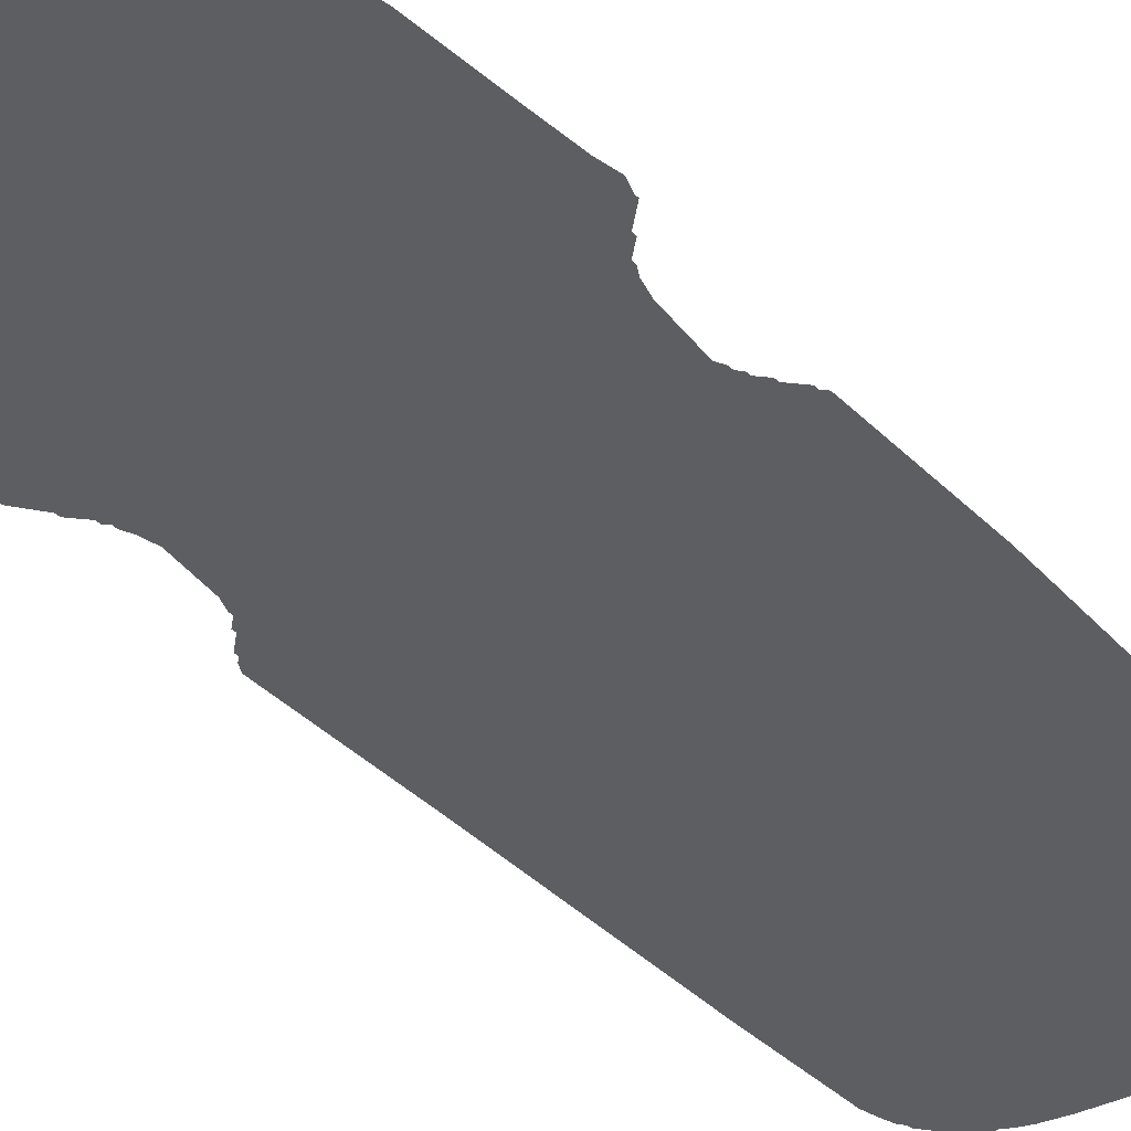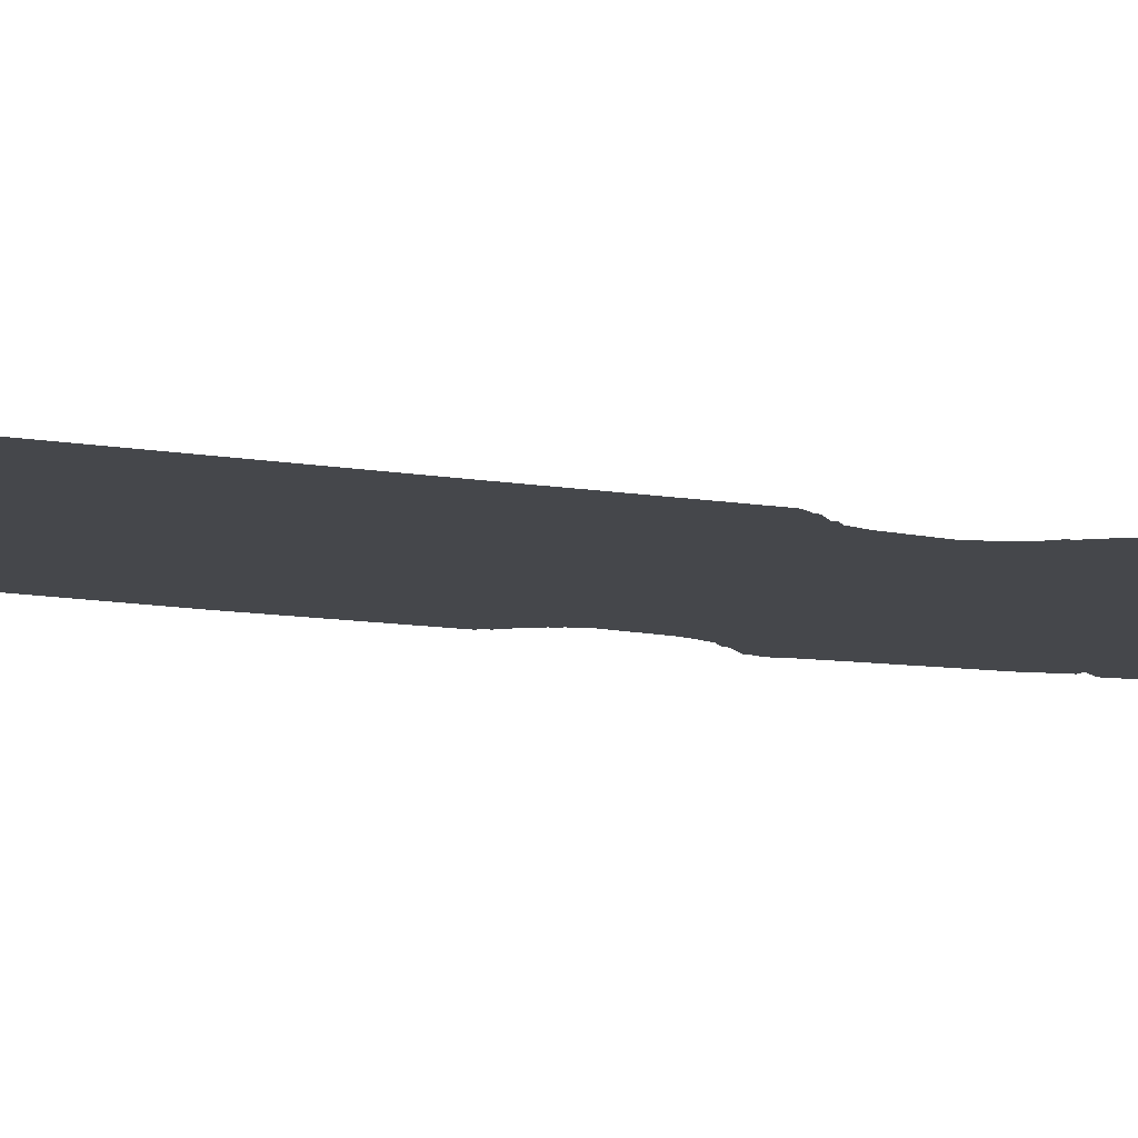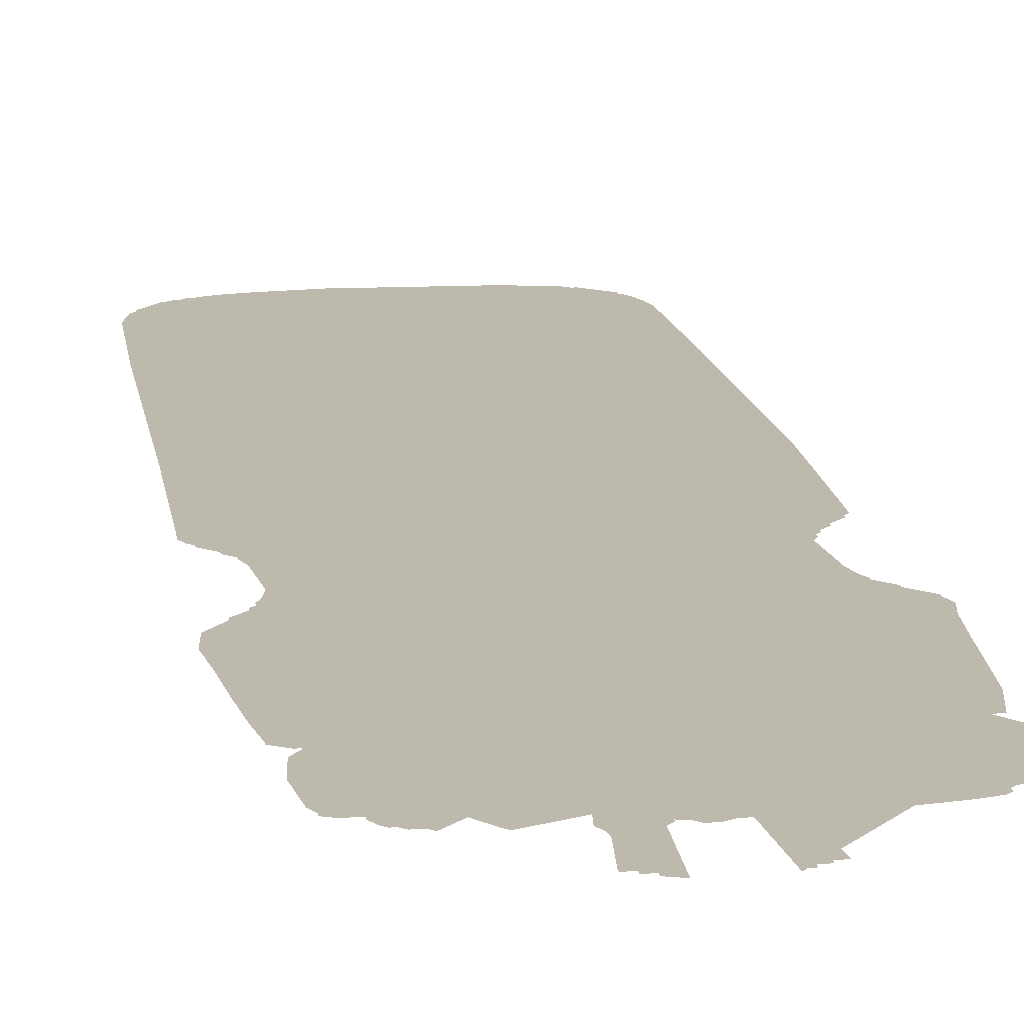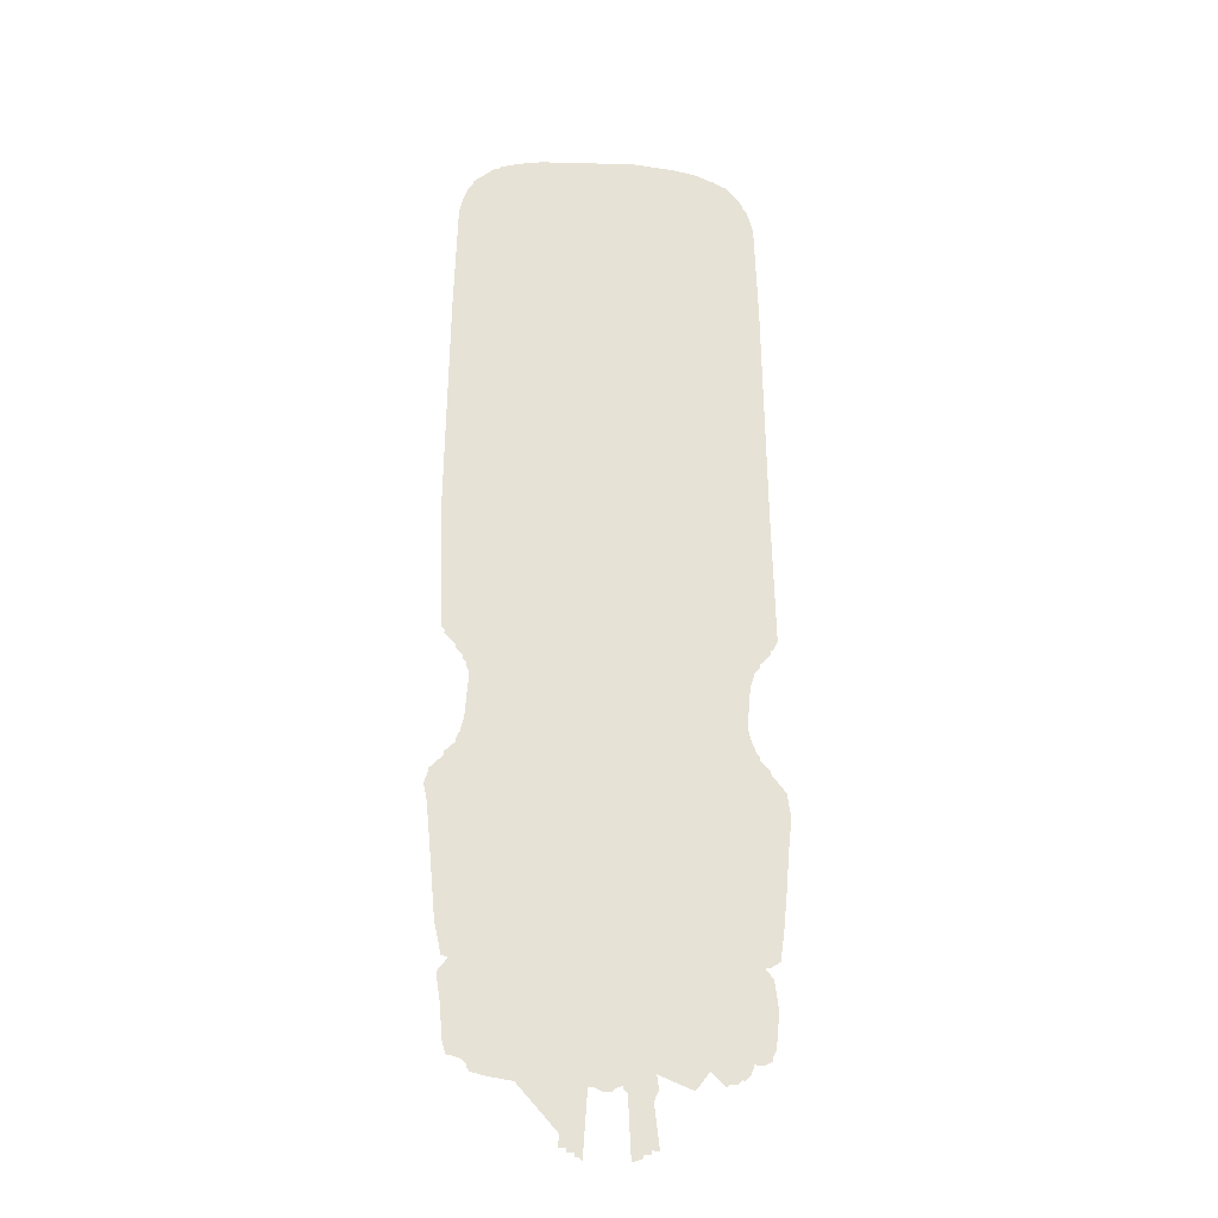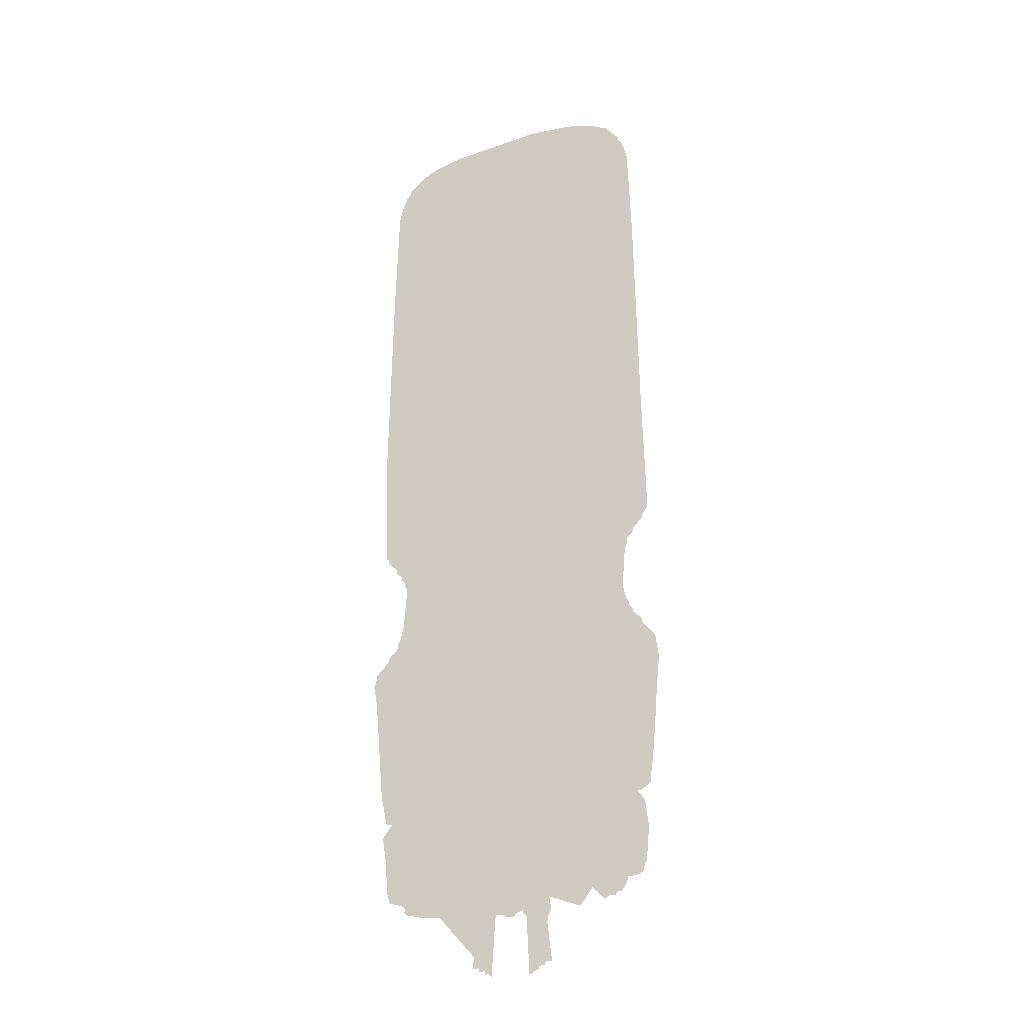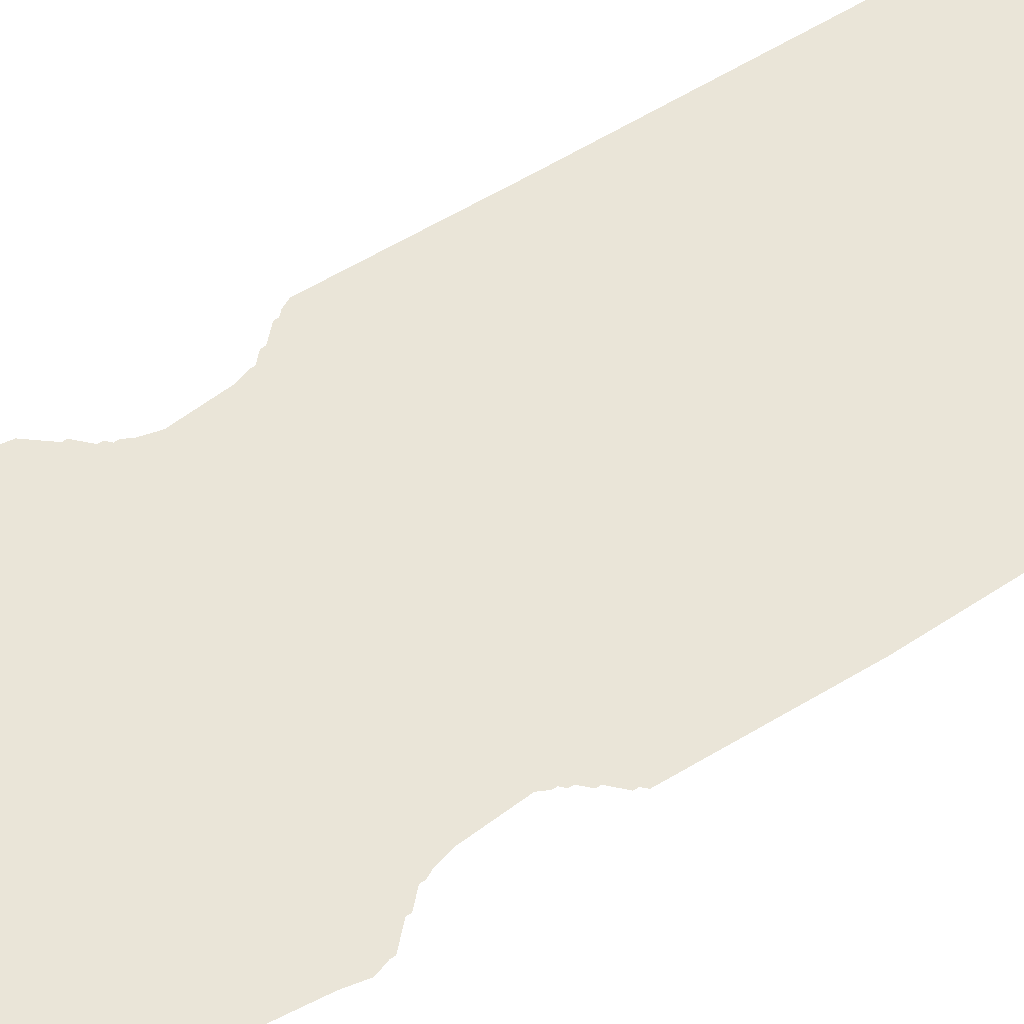
<metadata>
{"format":"obj","ext":"obj","renderer":"f3d","projection":"perspective","resolution":1024,"background":"white","views":[{"elev":-37.8,"azim":37.1,"up":"+Z"},{"elev":-10.4,"azim":-115.7,"up":"+Z"},{"elev":15.0,"azim":-9.3,"up":"+Z"},{"elev":-25.6,"azim":172.2,"up":"+Y"},{"elev":-26.3,"azim":-155.5,"up":"+Y"},{"elev":59.5,"azim":56.8,"up":"+Z"}]}
</metadata>
<code>
v 162 20 0
v 163 20 0
v 160 21 0
v 160 22 0
v 158 22 0
v 158 23 0
v 156 23 0
v 156 24 0
v 157 26 0
v 157 27 0
v 158 29 0
v 157 36 0
v 156 38 0
v 163 36 0
v 164 37 0
v 165 38 0
v 164 39 0
v 167 38 0
v 168 37 0
v 170 37 0
v 172 38 0
v 180 38 0
v 181 38 0
v 180 36 0
v 179 29 0
v 179 27 0
v 180 27 0
v 181 24 0
v 181 23 0
v 179 23 0
v 179 22 0
v 177 22 0
v 177 21 0
v 175 21 0
v 175 20 0
v 192 39 0
v 199 40 0
v 203 41 0
v 204 42 0
v 204 43 0
v 205 44 0
v 208 45 0
v 209 45 0
v 210 48 0
v 211 59 0
v 212 65 0
v 212 66 0
v 210 67 0
v 209 67 0
v 209 69 0
v 208 69 0
v 210 70 0
v 211 70 0
v 213 79 0
v 214 90 0
v 215 101 0
v 216 111 0
v 217 116 0
v 216 119 0
v 216 120 0
v 212 124 0
v 212 125 0
v 209 128 0
v 209 129 0
v 208 131 0
v 207 135 0
v 206 148 0
v 207 150 0
v 207 151 0
v 208 152 0
v 208 153 0
v 210 155 0
v 210 156 0
v 213 159 0
v 213 160 0
v 214 161 0
v 215 199 0
v 214 262 0
v 213 296 0
v 212 300 0
v 211 303 0
v 210 305 0
v 209 306 0
v 209 307 0
v 203 312 0
v 202 312 0
v 201 313 0
v 198 314 0
v 194 315 0
v 189 316 0
v 175 317 0
v 161 318 0
v 149 317 0
v 143 316 0
v 140 315 0
v 138 314 0
v 137 314 0
v 136 313 0
v 135 313 0
v 134 312 0
v 133 312 0
v 128 306 0
v 128 305 0
v 127 304 0
v 126 301 0
v 125 297 0
v 124 267 0
v 123 202 0
v 122 162 0
v 123 160 0
v 124 159 0
v 124 158 0
v 127 155 0
v 127 154 0
v 129 152 0
v 129 151 0
v 130 148 0
v 131 136 0
v 130 132 0
v 129 130 0
v 129 129 0
v 128 128 0
v 128 127 0
v 125 124 0
v 125 123 0
v 121 118 0
v 120 111 0
v 121 102 0
v 122 90 0
v 123 80 0
v 124 73 0
v 124 72 0
v 127 70 0
v 128 70 0
v 128 68 0
v 127 67 0
v 126 67 0
v 125 59 0
v 126 49 0
v 127 47 0
v 127 46 0
v 129 45 0
v 132 45 0
v 132 44 0
v 133 42 0
v 134 41 0
v 135 41 0
v 136 40 0
v 138 40 0
v 139 39 0
v 143 43 0
v 146 39 0
v 147 38 0
v 162 44 0
v 168 123 0
f 1 2 155
f 2 3 155
f 3 4 155
f 4 5 155
f 5 6 155
f 6 7 155
f 7 8 155
f 8 9 155
f 9 10 155
f 10 11 155
f 11 12 155
f 12 13 155
f 13 14 155
f 14 15 155
f 15 16 155
f 16 17 155
f 17 18 155
f 18 19 155
f 19 20 155
f 20 21 155
f 21 22 155
f 22 23 155
f 23 24 155
f 24 25 155
f 25 26 155
f 26 27 155
f 27 28 155
f 28 29 155
f 29 30 155
f 30 31 155
f 31 32 155
f 32 33 155
f 33 34 155
f 34 35 155
f 35 36 155
f 36 37 155
f 37 38 155
f 38 39 155
f 39 40 155
f 40 41 155
f 41 42 155
f 42 43 155
f 43 44 155
f 44 45 155
f 45 46 155
f 46 47 155
f 47 48 155
f 48 49 155
f 49 50 155
f 50 51 155
f 51 52 155
f 52 53 155
f 53 54 155
f 54 55 155
f 55 56 155
f 56 57 155
f 57 58 155
f 58 59 155
f 59 60 155
f 60 61 155
f 61 62 155
f 62 63 155
f 63 64 155
f 64 65 155
f 65 66 155
f 66 67 155
f 67 68 155
f 68 69 155
f 69 70 155
f 70 71 155
f 71 72 155
f 72 73 155
f 73 74 155
f 74 75 155
f 75 76 155
f 76 77 155
f 77 78 155
f 78 79 155
f 79 80 155
f 80 81 155
f 81 82 155
f 82 83 155
f 83 84 155
f 84 85 155
f 85 86 155
f 86 87 155
f 87 88 155
f 88 89 155
f 89 90 155
f 90 91 155
f 91 92 155
f 92 93 155
f 93 94 155
f 94 95 155
f 95 96 155
f 96 97 155
f 97 98 155
f 98 99 155
f 99 100 155
f 100 101 155
f 101 102 155
f 102 103 155
f 103 104 155
f 104 105 155
f 105 106 155
f 106 107 155
f 107 108 155
f 108 109 155
f 109 110 155
f 110 111 155
f 111 112 155
f 112 113 155
f 113 114 155
f 114 115 155
f 115 116 155
f 116 117 155
f 117 118 155
f 118 119 155
f 119 120 155
f 120 121 155
f 121 122 155
f 122 123 155
f 123 124 155
f 124 125 155
f 125 126 155
f 126 127 155
f 127 128 155
f 128 129 155
f 129 130 155
f 130 131 155
f 131 132 155
f 132 133 155
f 133 134 155
f 134 135 155
f 135 136 155
f 136 137 155
f 137 138 155
f 138 139 155
f 139 140 155
f 140 141 155
f 141 142 155
f 142 143 155
f 143 144 155
f 144 145 155
f 145 146 155
f 146 147 155
f 147 148 155
f 148 149 155
f 149 150 155
f 150 151 155
f 151 152 155
f 152 153 155
f 153 154 155
f 1 154 155

</code>
